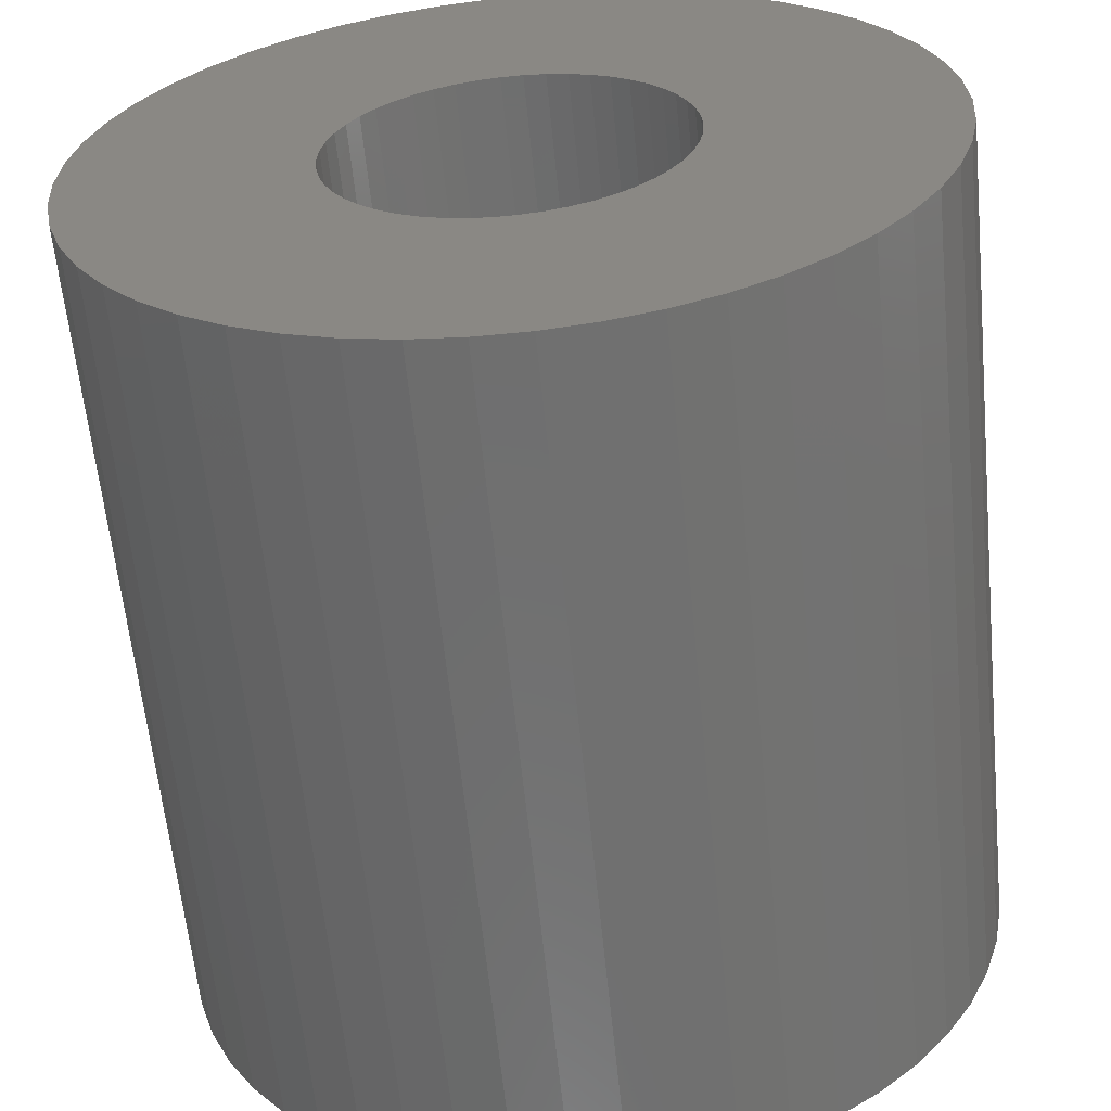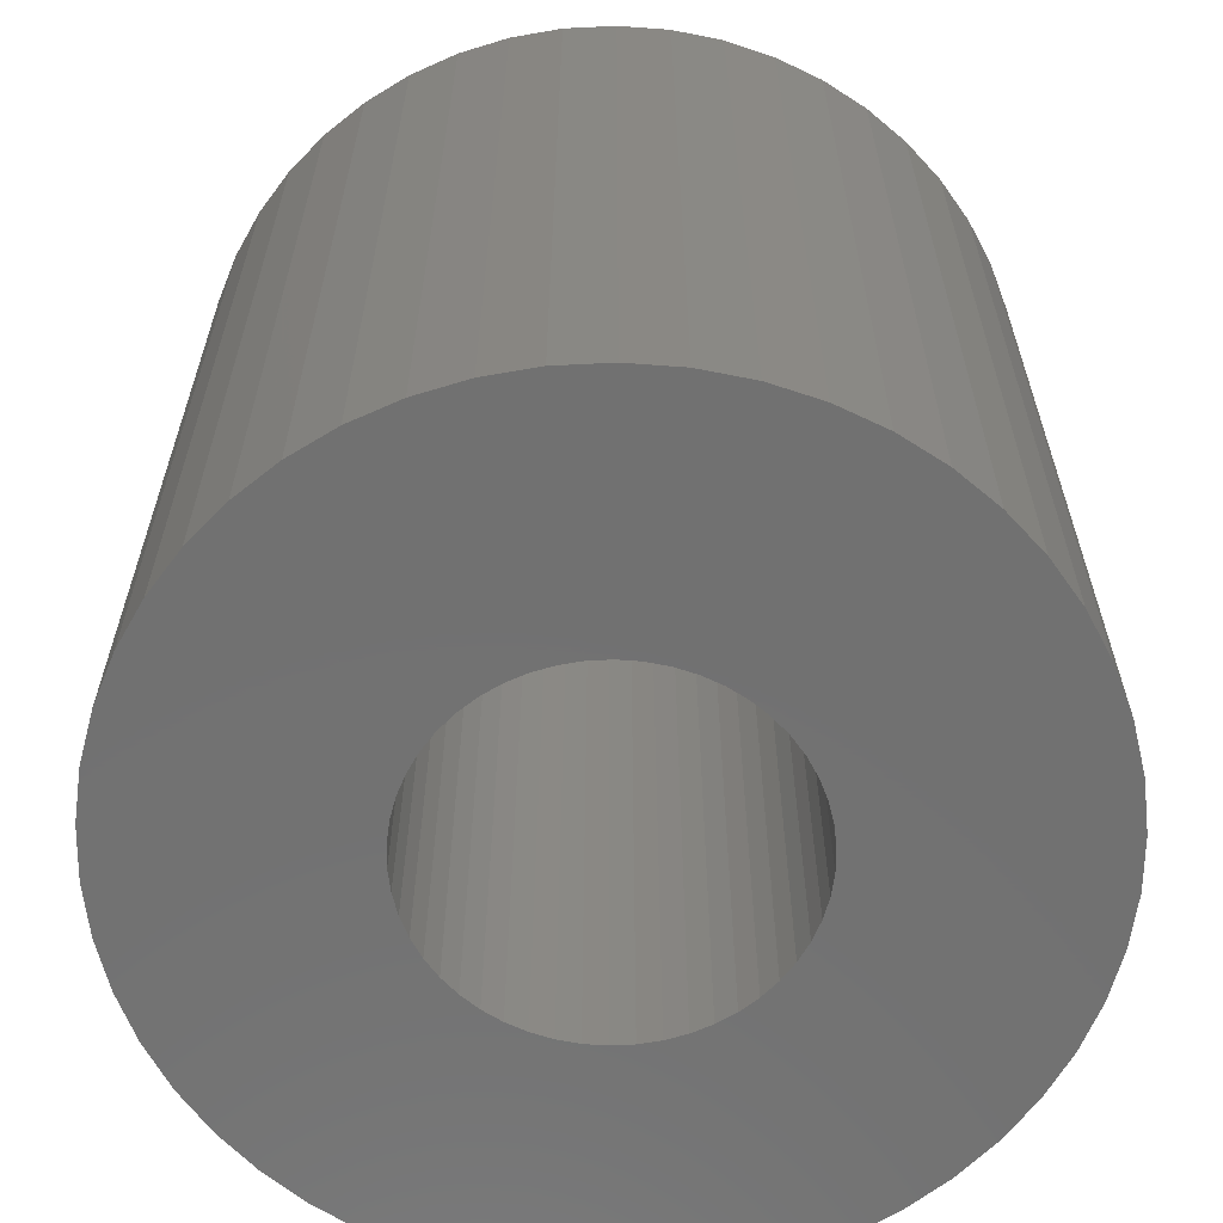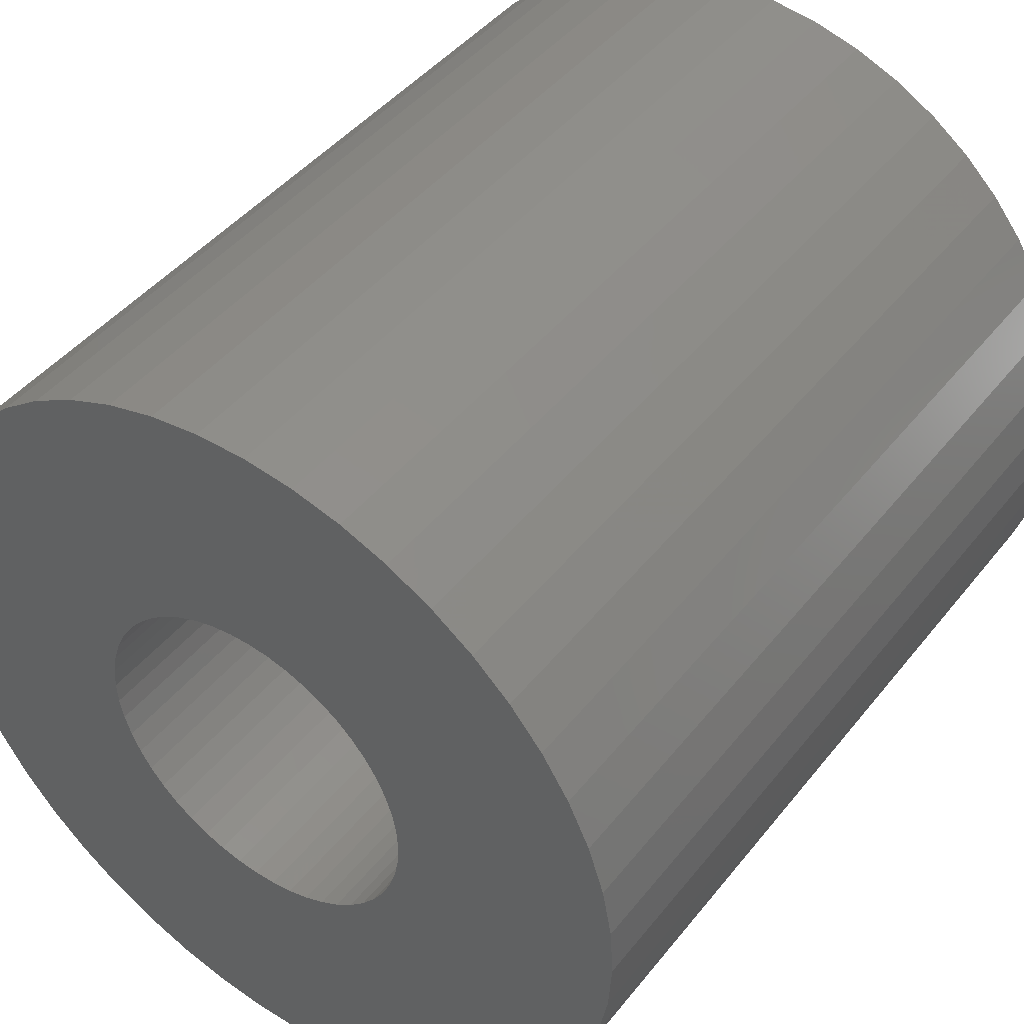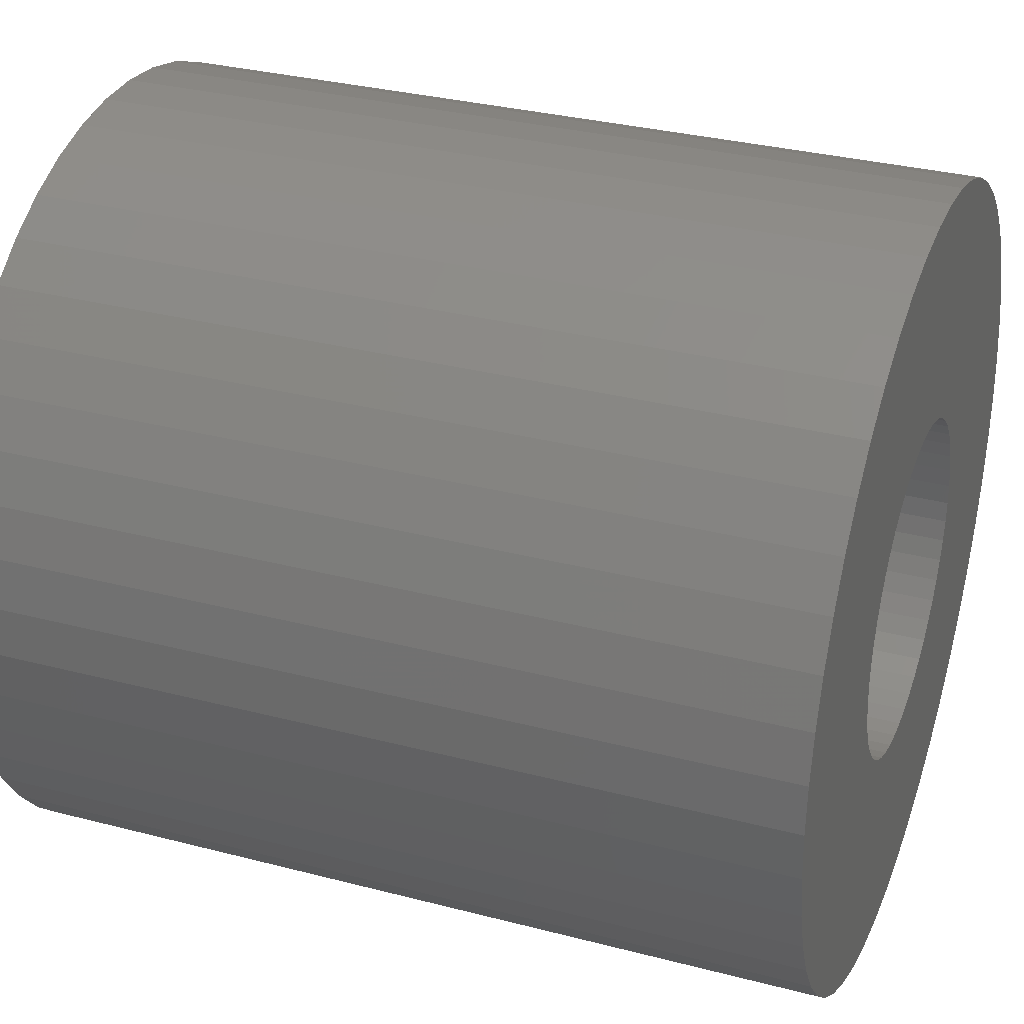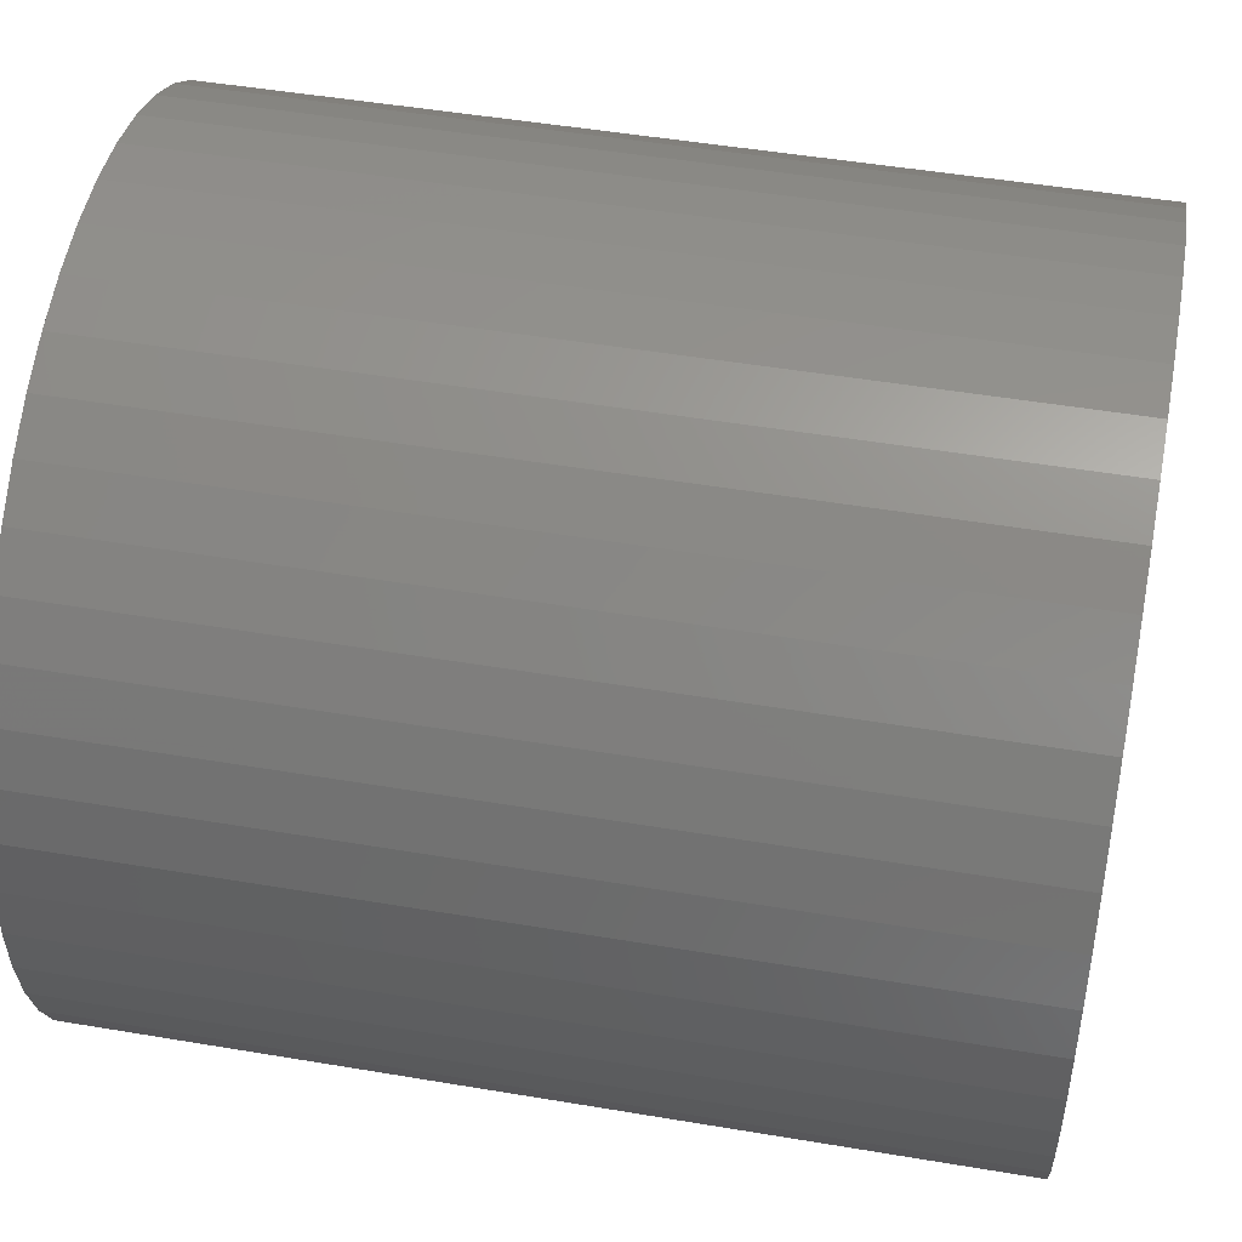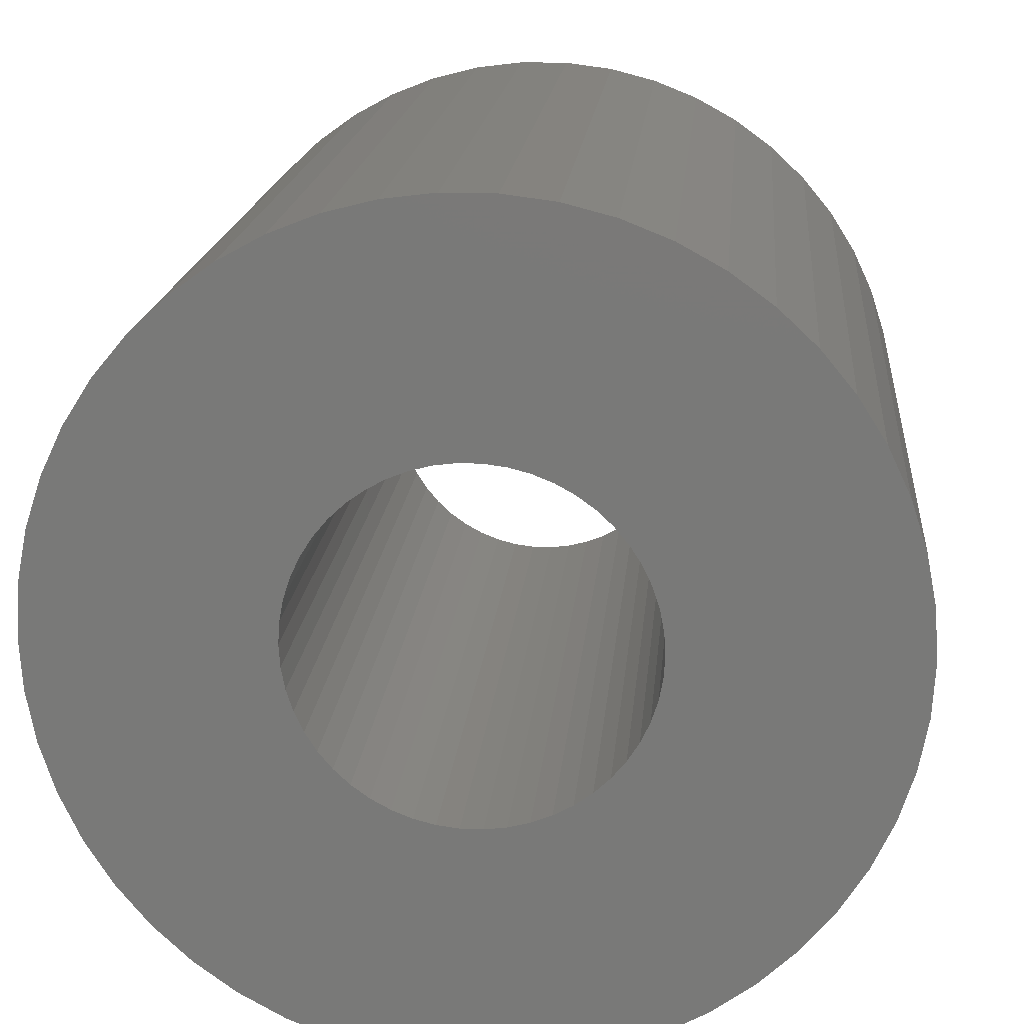
<metadata>
{"format":"stl","ext":"stl","renderer":"f3d","projection":"perspective","resolution":1024,"background":"white","views":[{"elev":-61.1,"azim":-174.4,"up":"+Y"},{"elev":-63.2,"azim":-97.9,"up":"+Z"},{"elev":44.2,"azim":35.6,"up":"+Y"},{"elev":32.1,"azim":110.1,"up":"+Y"},{"elev":49.2,"azim":100.6,"up":"+Y"},{"elev":17.0,"azim":5.0,"up":"+Y"}]}
</metadata>
<code>
# stl→obj: 200 verts, 400 faces
v 19 0 19.5
v 18.85 2.381 -19.5
v 18.85 2.381 19.5
v 19 0 -19.5
v -19 0 -19.5
v -18.85 2.381 19.5
v -18.85 2.381 -19.5
v -19 0 19.5
v 1.193 18.96 -19.5
v -1.193 18.96 19.5
v 1.193 18.96 19.5
v -1.193 18.96 -19.5
v -1.193 -18.96 -19.5
v 1.193 -18.96 19.5
v -1.193 -18.96 19.5
v 1.193 -18.96 -19.5
v 13.85 13.01 -19.5
v 12.11 14.64 19.5
v 13.85 13.01 19.5
v 12.11 14.64 -19.5
v -12.11 14.64 -19.5
v -13.85 13.01 19.5
v -12.11 14.64 19.5
v -13.85 13.01 -19.5
v -5.871 18.07 -19.5
v -8.09 17.19 19.5
v -5.871 18.07 19.5
v -8.09 17.19 -19.5
v 17.67 6.994 19.5
v 16.65 9.153 -19.5
v 16.65 9.153 19.5
v 17.67 6.994 -19.5
v 18.4 4.725 -19.5
v 18.4 4.725 19.5
v 15.37 11.17 -19.5
v 15.37 11.17 19.5
v 8.09 17.19 -19.5
v 5.871 18.07 19.5
v 8.09 17.19 19.5
v 5.871 18.07 -19.5
v 10.18 16.04 -19.5
v 10.18 16.04 19.5
v -17.67 6.994 -19.5
v -16.65 9.153 19.5
v -16.65 9.153 -19.5
v -17.67 6.994 19.5
v -15.37 11.17 -19.5
v -15.37 11.17 19.5
v -18.4 4.725 -19.5
v -18.4 4.725 19.5
v -3.56 18.66 -19.5
v -3.56 18.66 19.5
v 5.871 -18.07 -19.5
v 8.09 -17.19 19.5
v 5.871 -18.07 19.5
v 8.09 -17.19 -19.5
v 3.56 18.66 19.5
v 3.56 18.66 -19.5
v 8 0 19.5
v 7.937 1.003 19.5
v 18.85 -2.381 19.5
v 7.749 1.99 19.5
v 7.937 -1.003 19.5
v 7.438 2.945 19.5
v 18.4 -4.725 19.5
v 7.01 3.854 19.5
v 7.749 -1.99 19.5
v 6.472 4.702 19.5
v 17.67 -6.994 19.5
v 5.832 5.476 19.5
v 7.438 -2.945 19.5
v 5.099 6.164 19.5
v 16.65 -9.153 19.5
v 4.287 6.755 19.5
v 7.01 -3.854 19.5
v 15.37 -11.17 19.5
v 3.406 7.239 19.5
v 2.472 7.608 19.5
v 1.499 7.858 19.5
v 0.5023 7.984 19.5
v -0.5023 7.984 19.5
v -1.499 7.858 19.5
v -2.472 7.608 19.5
v -3.406 7.239 19.5
v -4.287 6.755 19.5
v -10.18 16.04 19.5
v -5.099 6.164 19.5
v -5.832 5.476 19.5
v -6.472 4.702 19.5
v -7.01 3.854 19.5
v 6.472 -4.702 19.5
v 13.85 -13.01 19.5
v 5.832 -5.476 19.5
v 12.11 -14.64 19.5
v 5.099 -6.164 19.5
v 10.18 -16.04 19.5
v 4.287 -6.755 19.5
v 3.406 -7.239 19.5
v 2.472 -7.608 19.5
v 3.56 -18.66 19.5
v 1.499 -7.858 19.5
v 0.5023 -7.984 19.5
v -0.5023 -7.984 19.5
v -1.499 -7.858 19.5
v -3.56 -18.66 19.5
v -2.472 -7.608 19.5
v -5.871 -18.07 19.5
v -3.406 -7.239 19.5
v -8.09 -17.19 19.5
v -4.287 -6.755 19.5
v -10.18 -16.04 19.5
v -5.099 -6.164 19.5
v -12.11 -14.64 19.5
v -5.832 -5.476 19.5
v -13.85 -13.01 19.5
v -6.472 -4.702 19.5
v -15.37 -11.17 19.5
v -7.01 -3.854 19.5
v -16.65 -9.153 19.5
v -7.438 -2.945 19.5
v -17.67 -6.994 19.5
v -7.749 -1.99 19.5
v -18.4 -4.725 19.5
v -7.937 -1.003 19.5
v -18.85 -2.381 19.5
v -8 0 19.5
v -7.438 2.945 19.5
v -7.749 1.99 19.5
v -7.937 1.003 19.5
v -10.18 16.04 -19.5
v 18.85 -2.381 -19.5
v 10.18 -16.04 -19.5
v 12.11 -14.64 -19.5
v 13.85 -13.01 -19.5
v 18.4 -4.725 -19.5
v 8 0 -19.5
v 7.937 -1.003 -19.5
v 7.749 -1.99 -19.5
v 17.67 -6.994 -19.5
v 7.937 1.003 -19.5
v 7.438 -2.945 -19.5
v 16.65 -9.153 -19.5
v 7.01 -3.854 -19.5
v 15.37 -11.17 -19.5
v 7.749 1.99 -19.5
v 6.472 -4.702 -19.5
v 5.832 -5.476 -19.5
v 7.438 2.945 -19.5
v 5.099 -6.164 -19.5
v 4.287 -6.755 -19.5
v 7.01 3.854 -19.5
v 3.406 -7.239 -19.5
v 2.472 -7.608 -19.5
v 3.56 -18.66 -19.5
v 1.499 -7.858 -19.5
v 0.5023 -7.984 -19.5
v -0.5023 -7.984 -19.5
v -1.499 -7.858 -19.5
v -3.56 -18.66 -19.5
v -2.472 -7.608 -19.5
v -5.871 -18.07 -19.5
v -3.406 -7.239 -19.5
v -8.09 -17.19 -19.5
v -4.287 -6.755 -19.5
v -10.18 -16.04 -19.5
v -5.099 -6.164 -19.5
v -12.11 -14.64 -19.5
v -5.832 -5.476 -19.5
v -13.85 -13.01 -19.5
v -6.472 -4.702 -19.5
v -15.37 -11.17 -19.5
v -7.01 -3.854 -19.5
v 6.472 4.702 -19.5
v 5.832 5.476 -19.5
v 5.099 6.164 -19.5
v 4.287 6.755 -19.5
v 3.406 7.239 -19.5
v 2.472 7.608 -19.5
v 1.499 7.858 -19.5
v 0.5023 7.984 -19.5
v -0.5023 7.984 -19.5
v -1.499 7.858 -19.5
v -2.472 7.608 -19.5
v -3.406 7.239 -19.5
v -4.287 6.755 -19.5
v -5.099 6.164 -19.5
v -5.832 5.476 -19.5
v -6.472 4.702 -19.5
v -7.01 3.854 -19.5
v -7.438 2.945 -19.5
v -7.749 1.99 -19.5
v -7.937 1.003 -19.5
v -8 0 -19.5
v -16.65 -9.153 -19.5
v -7.438 -2.945 -19.5
v -17.67 -6.994 -19.5
v -7.749 -1.99 -19.5
v -18.4 -4.725 -19.5
v -7.937 -1.003 -19.5
v -18.85 -2.381 -19.5
f 1 2 3
f 2 1 4
f 5 6 7
f 6 5 8
f 9 10 11
f 10 9 12
f 13 14 15
f 14 13 16
f 17 18 19
f 18 17 20
f 21 22 23
f 22 21 24
f 25 26 27
f 26 25 28
f 29 30 31
f 30 29 32
f 3 33 34
f 33 3 2
f 31 35 36
f 35 31 30
f 37 38 39
f 38 37 40
f 41 39 42
f 39 41 37
f 43 44 45
f 44 43 46
f 47 22 24
f 22 47 48
f 49 46 43
f 46 49 50
f 51 27 52
f 27 51 25
f 53 54 55
f 54 53 56
f 34 32 29
f 32 34 33
f 36 17 19
f 17 36 35
f 40 57 38
f 57 40 58
f 58 11 57
f 11 58 9
f 20 42 18
f 42 20 41
f 45 48 47
f 48 45 44
f 7 50 49
f 50 7 6
f 59 1 3
f 60 3 34
f 1 59 61
f 62 34 29
f 63 61 59
f 64 29 31
f 61 63 65
f 66 31 36
f 67 65 63
f 68 36 19
f 65 67 69
f 70 19 18
f 71 69 67
f 72 18 42
f 69 71 73
f 74 42 39
f 75 73 71
f 73 75 76
f 3 60 59
f 34 62 60
f 29 64 62
f 31 66 64
f 36 68 66
f 77 39 38
f 19 70 68
f 18 72 70
f 42 74 72
f 78 38 57
f 39 77 74
f 38 78 77
f 57 79 78
f 11 79 57
f 11 80 79
f 11 81 80
f 10 81 11
f 10 82 81
f 52 82 10
f 82 52 83
f 27 83 52
f 83 27 84
f 26 84 27
f 84 26 85
f 86 85 26
f 85 86 87
f 23 87 86
f 87 23 88
f 22 88 23
f 88 22 89
f 89 48 90
f 48 89 22
f 91 76 75
f 76 91 92
f 93 92 91
f 92 93 94
f 95 94 93
f 94 95 96
f 97 96 95
f 96 97 54
f 98 54 97
f 54 98 55
f 99 55 98
f 55 99 100
f 101 100 99
f 101 14 100
f 102 14 101
f 103 14 102
f 103 15 14
f 104 15 103
f 105 104 106
f 107 106 108
f 104 105 15
f 109 108 110
f 111 110 112
f 113 112 114
f 106 107 105
f 115 114 116
f 117 116 118
f 119 118 120
f 121 120 122
f 123 122 124
f 108 109 107
f 125 124 126
f 44 90 48
f 90 44 127
f 110 111 109
f 46 127 44
f 112 113 111
f 127 46 128
f 114 115 113
f 50 128 46
f 116 117 115
f 128 50 129
f 118 119 117
f 6 129 50
f 120 121 119
f 129 6 126
f 122 123 121
f 8 126 6
f 124 125 123
f 126 8 125
f 28 86 26
f 86 28 130
f 130 23 86
f 23 130 21
f 12 52 10
f 52 12 51
f 61 4 1
f 4 61 131
f 56 96 54
f 96 56 132
f 133 92 94
f 92 133 134
f 65 131 61
f 131 65 135
f 136 4 131
f 137 131 135
f 4 136 2
f 138 135 139
f 140 2 136
f 141 139 142
f 2 140 33
f 143 142 144
f 145 33 140
f 146 144 134
f 33 145 32
f 147 134 133
f 148 32 145
f 149 133 132
f 32 148 30
f 150 132 56
f 151 30 148
f 30 151 35
f 131 137 136
f 135 138 137
f 139 141 138
f 142 143 141
f 144 146 143
f 152 56 53
f 134 147 146
f 133 149 147
f 132 150 149
f 153 53 154
f 56 152 150
f 53 153 152
f 154 155 153
f 16 155 154
f 16 156 155
f 16 157 156
f 13 157 16
f 13 158 157
f 159 158 13
f 158 159 160
f 161 160 159
f 160 161 162
f 163 162 161
f 162 163 164
f 165 164 163
f 164 165 166
f 167 166 165
f 166 167 168
f 169 168 167
f 168 169 170
f 170 171 172
f 171 170 169
f 173 35 151
f 35 173 17
f 174 17 173
f 17 174 20
f 175 20 174
f 20 175 41
f 176 41 175
f 41 176 37
f 177 37 176
f 37 177 40
f 178 40 177
f 40 178 58
f 179 58 178
f 179 9 58
f 180 9 179
f 181 9 180
f 181 12 9
f 182 12 181
f 51 182 183
f 25 183 184
f 182 51 12
f 28 184 185
f 130 185 186
f 21 186 187
f 183 25 51
f 24 187 188
f 47 188 189
f 45 189 190
f 43 190 191
f 49 191 192
f 184 28 25
f 7 192 193
f 194 172 171
f 172 194 195
f 185 130 28
f 196 195 194
f 186 21 130
f 195 196 197
f 187 24 21
f 198 197 196
f 188 47 24
f 197 198 199
f 189 45 47
f 200 199 198
f 190 43 45
f 199 200 193
f 191 49 43
f 5 193 200
f 192 7 49
f 193 5 7
f 92 144 76
f 144 92 134
f 73 139 69
f 139 73 142
f 196 123 198
f 123 196 121
f 154 55 100
f 55 154 53
f 16 100 14
f 100 16 154
f 76 142 73
f 142 76 144
f 132 94 96
f 94 132 133
f 69 135 65
f 135 69 139
f 163 107 109
f 107 163 161
f 161 105 107
f 105 161 159
f 169 117 171
f 117 169 115
f 169 113 115
f 113 169 167
f 194 121 196
f 121 194 119
f 198 125 200
f 125 198 123
f 200 8 5
f 8 200 125
f 159 15 105
f 15 159 13
f 171 119 194
f 119 171 117
f 165 109 111
f 109 165 163
f 167 111 113
f 111 167 165
f 136 60 140
f 60 136 59
f 126 192 129
f 192 126 193
f 181 80 81
f 80 181 180
f 156 103 102
f 103 156 157
f 147 95 93
f 95 147 149
f 175 70 72
f 70 175 174
f 187 87 88
f 87 187 186
f 184 83 84
f 83 184 183
f 148 66 151
f 66 148 64
f 178 77 78
f 77 178 177
f 179 78 79
f 78 179 178
f 177 74 77
f 74 177 176
f 90 188 89
f 188 90 189
f 89 187 88
f 187 89 188
f 186 85 87
f 85 186 185
f 183 82 83
f 82 183 182
f 155 102 101
f 102 155 156
f 145 64 148
f 64 145 62
f 140 62 145
f 62 140 60
f 173 70 174
f 70 173 68
f 151 68 173
f 68 151 66
f 180 79 80
f 79 180 179
f 176 72 74
f 72 176 175
f 127 189 90
f 189 127 190
f 129 191 128
f 191 129 192
f 185 84 85
f 84 185 184
f 182 81 82
f 81 182 181
f 137 59 136
f 59 137 63
f 147 91 146
f 91 147 93
f 149 97 95
f 97 149 150
f 152 99 98
f 99 152 153
f 128 190 127
f 190 128 191
f 141 67 138
f 67 141 71
f 138 63 137
f 63 138 67
f 143 71 141
f 71 143 75
f 146 75 143
f 75 146 91
f 114 170 116
f 170 114 168
f 118 195 120
f 195 118 172
f 124 193 126
f 193 124 199
f 122 199 124
f 199 122 197
f 120 197 122
f 197 120 195
f 150 98 97
f 98 150 152
f 153 101 99
f 101 153 155
f 157 104 103
f 104 157 158
f 158 106 104
f 106 158 160
f 166 114 112
f 114 166 168
f 160 108 106
f 108 160 162
f 164 112 110
f 112 164 166
f 116 172 118
f 172 116 170
f 162 110 108
f 110 162 164

</code>
